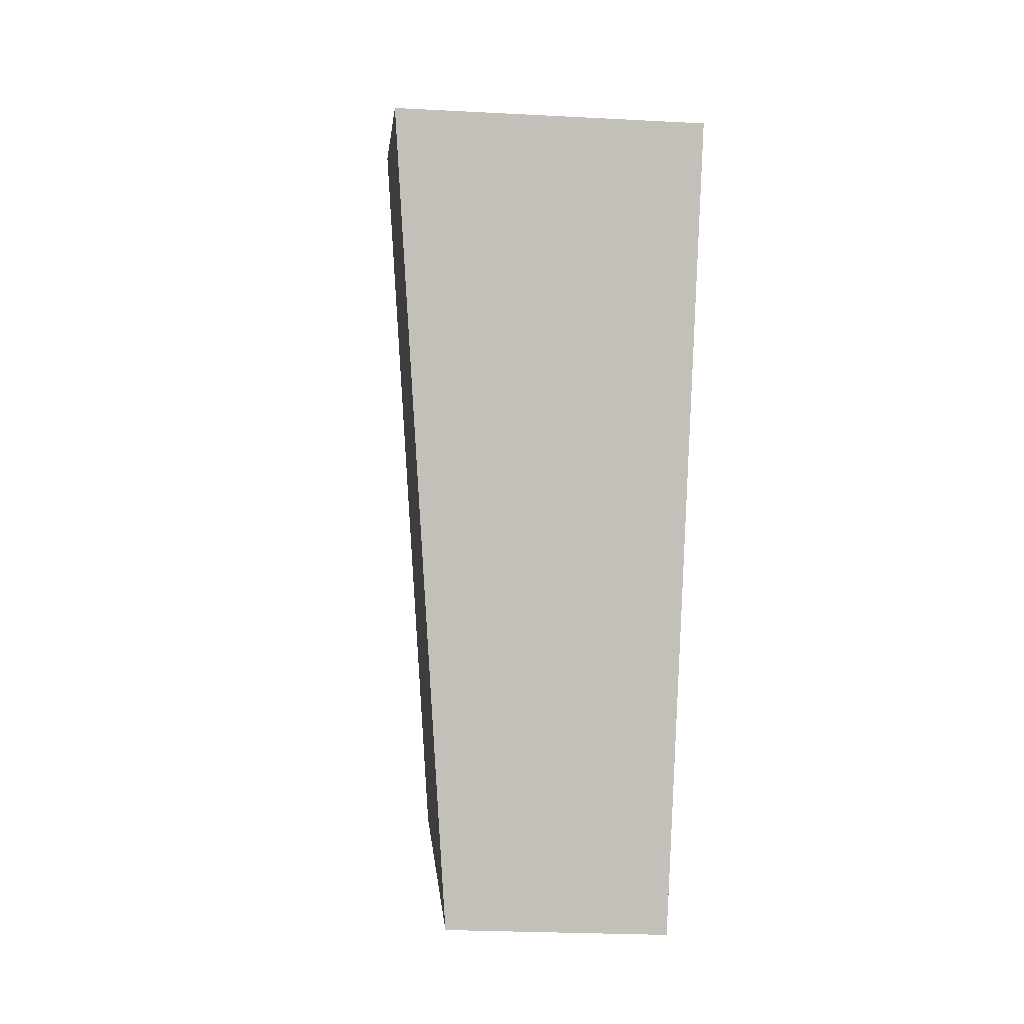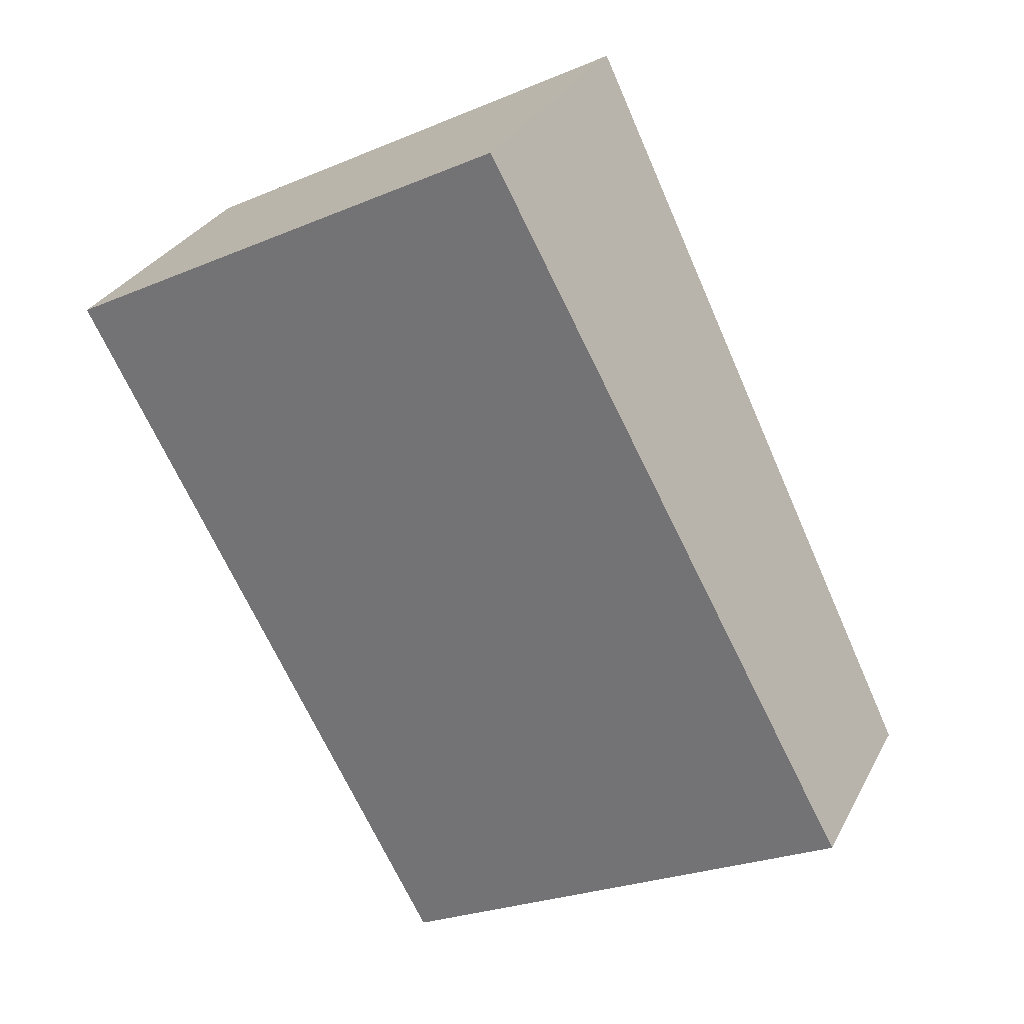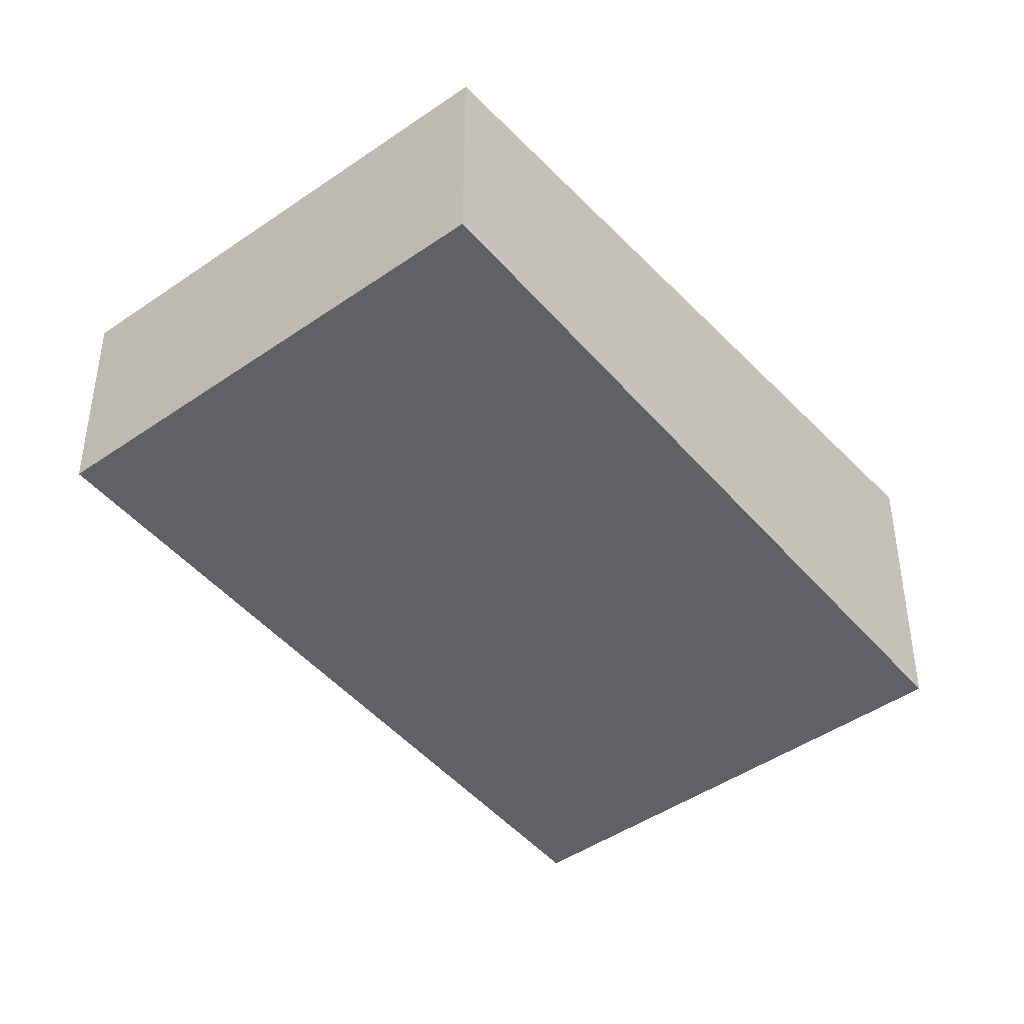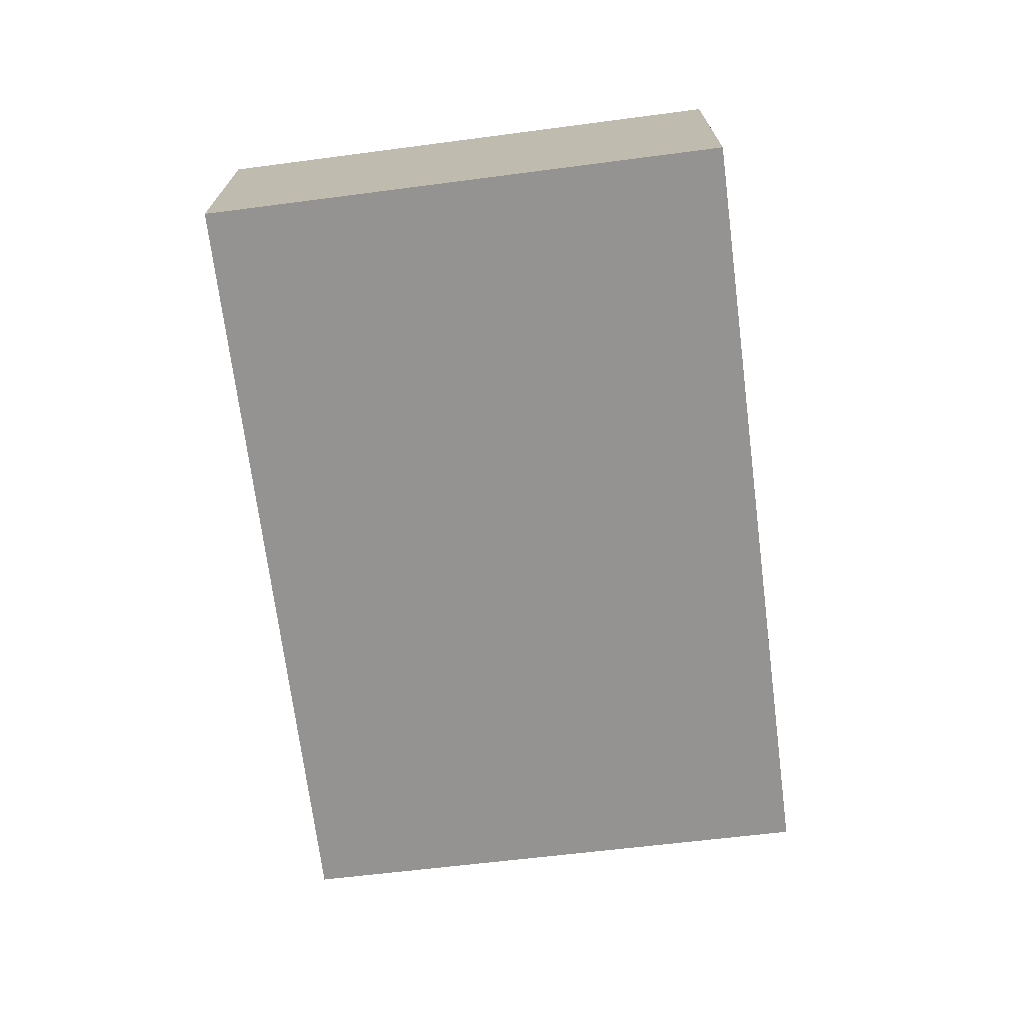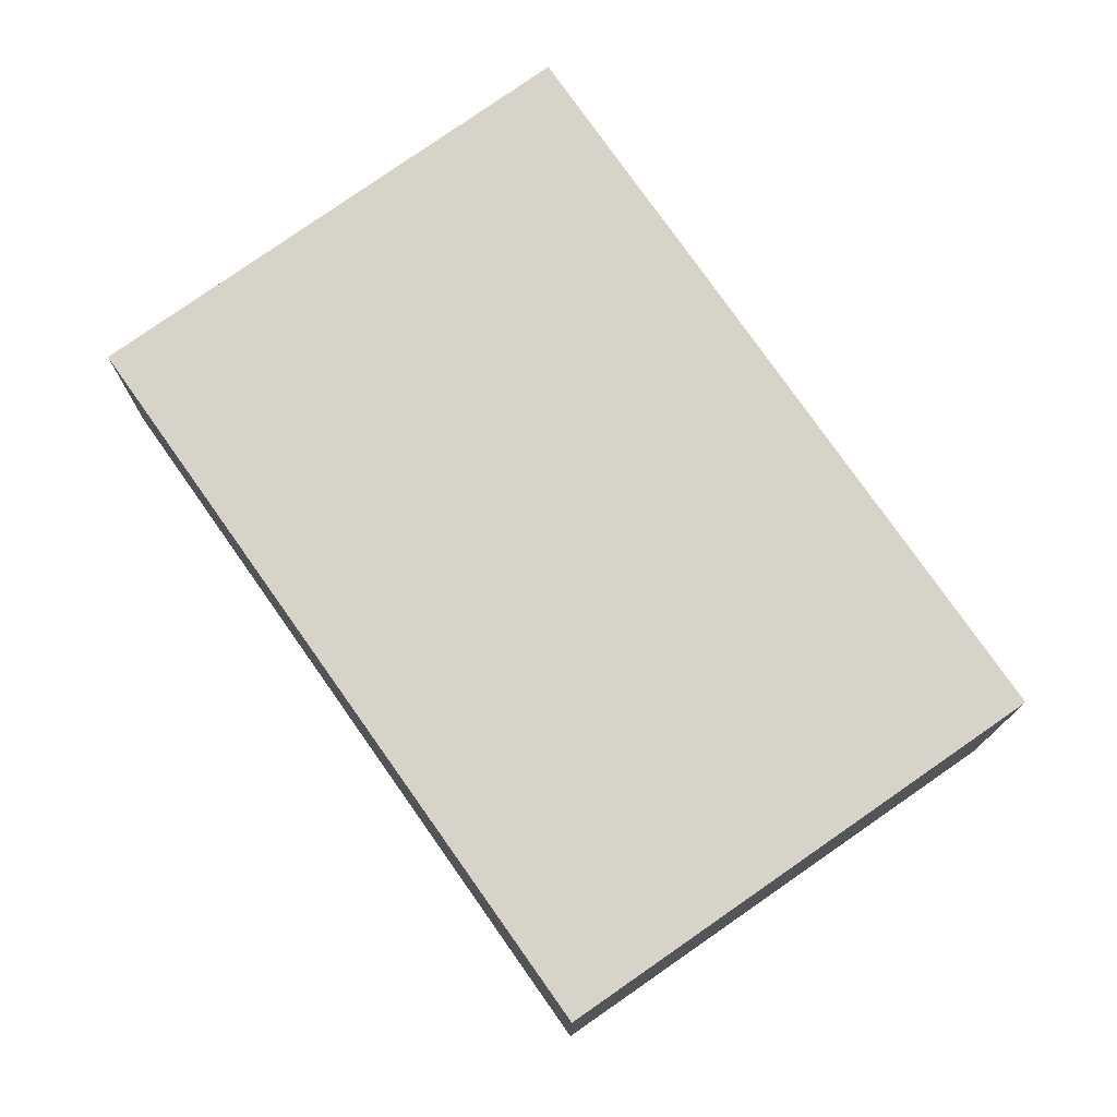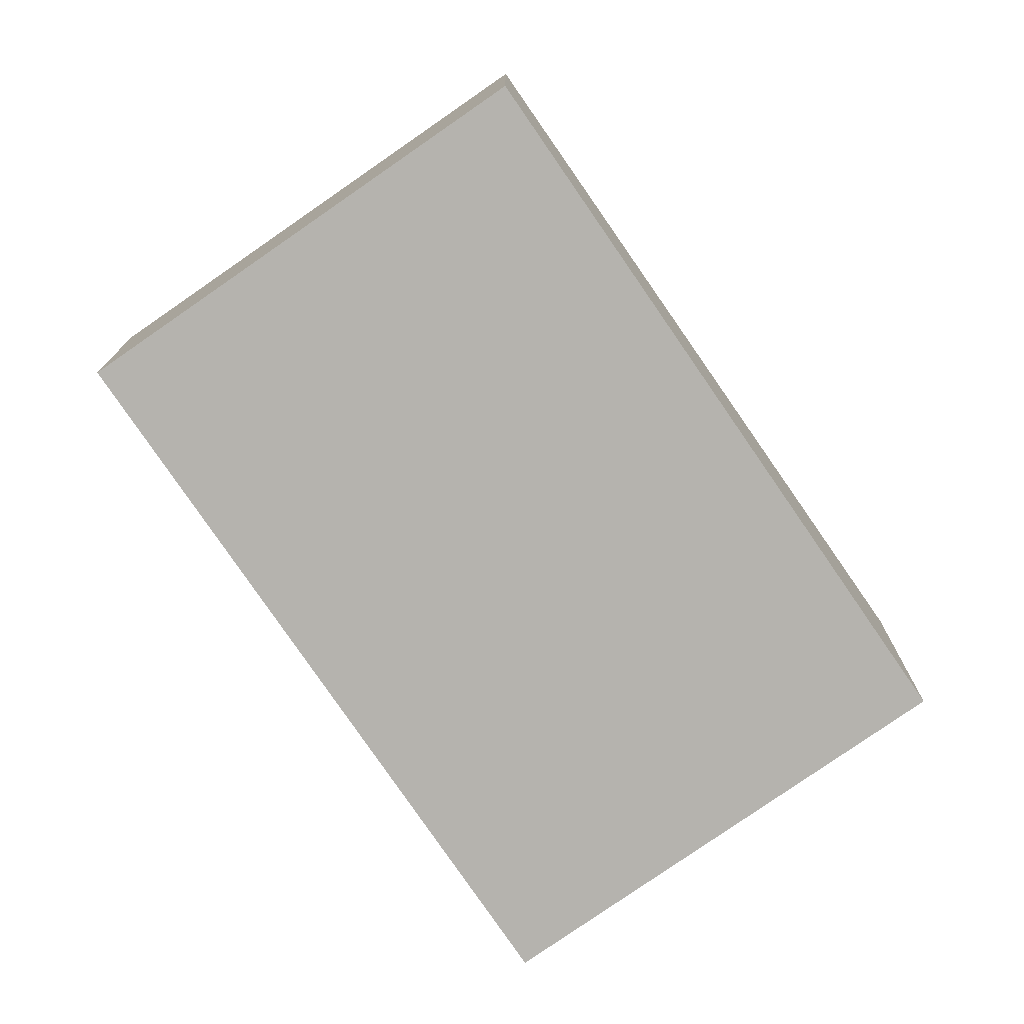
<metadata>
{"format":"obj","ext":"obj","renderer":"f3d","projection":"perspective","resolution":1024,"background":"white","views":[{"elev":-24.7,"azim":-95.0,"up":"+Y"},{"elev":30.2,"azim":23.5,"up":"+Y"},{"elev":-42.8,"azim":68.2,"up":"+Z"},{"elev":-72.6,"azim":-144.5,"up":"+Z"},{"elev":76.6,"azim":173.3,"up":"+Z"},{"elev":-75.7,"azim":63.4,"up":"+Z"}]}
</metadata>
<code>
v -1535 -2132 -1.131
v -1533 -2131 -1.112
v -1532 -2133 -0.8113
v -1534 -2134 -0.8287
v -1533 -2131 -1.112
v -1535 -2132 -1.131
v -1535 -2132 0
v -1533 -2131 0
v -1532 -2133 -0.8113
v -1533 -2131 -1.112
v -1533 -2131 0
v -1532 -2133 0
v -1534 -2134 -0.8287
v -1532 -2133 -0.8113
v -1532 -2133 0
v -1534 -2134 -1.11e-16
v -1535 -2132 -1.131
v -1534 -2134 -0.8287
v -1534 -2134 -1.11e-16
v -1535 -2132 0
v -1535 -2132 0
v -1533 -2131 0
v -1532 -2133 0
v -1534 -2134 0
f 2 3 4 1
f 6 7 8 5
f 10 11 12 9
f 14 15 16 13
f 18 19 20 17
f 22 23 24 21

</code>
